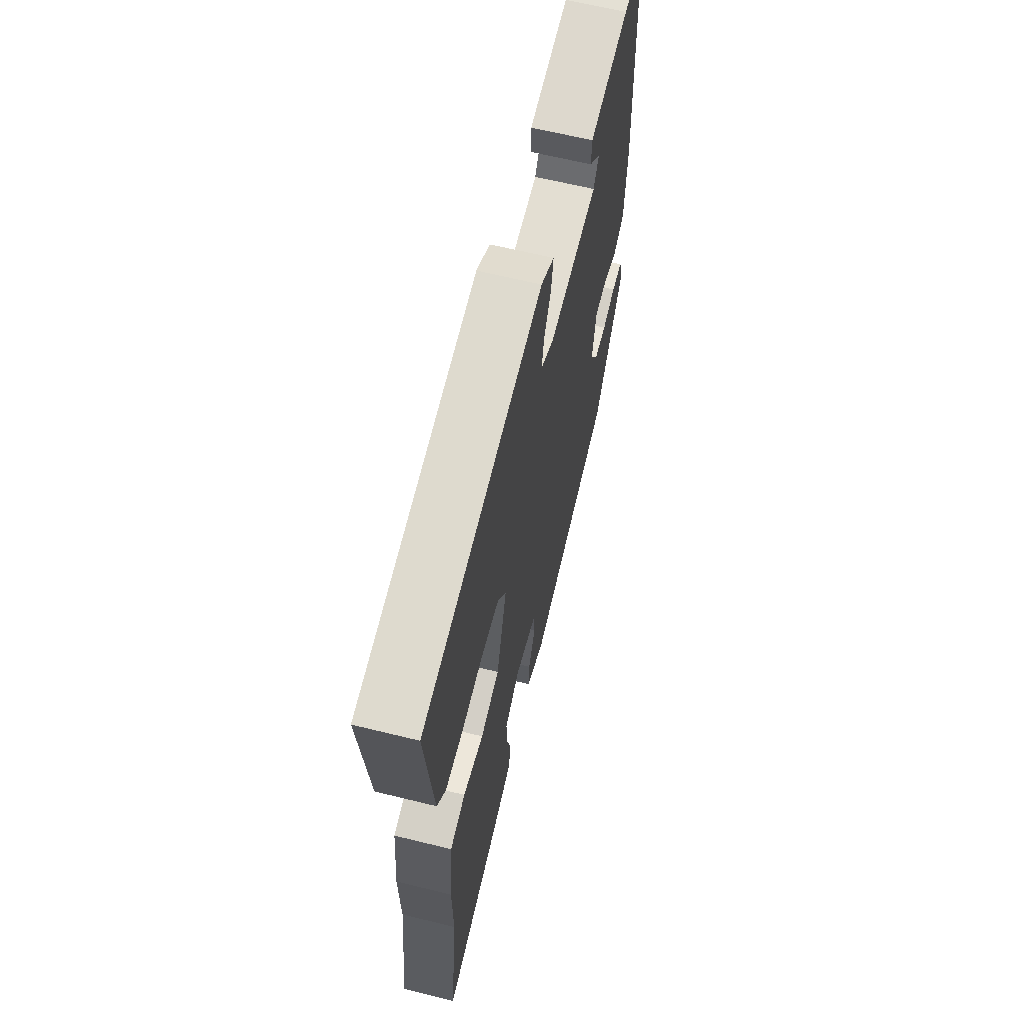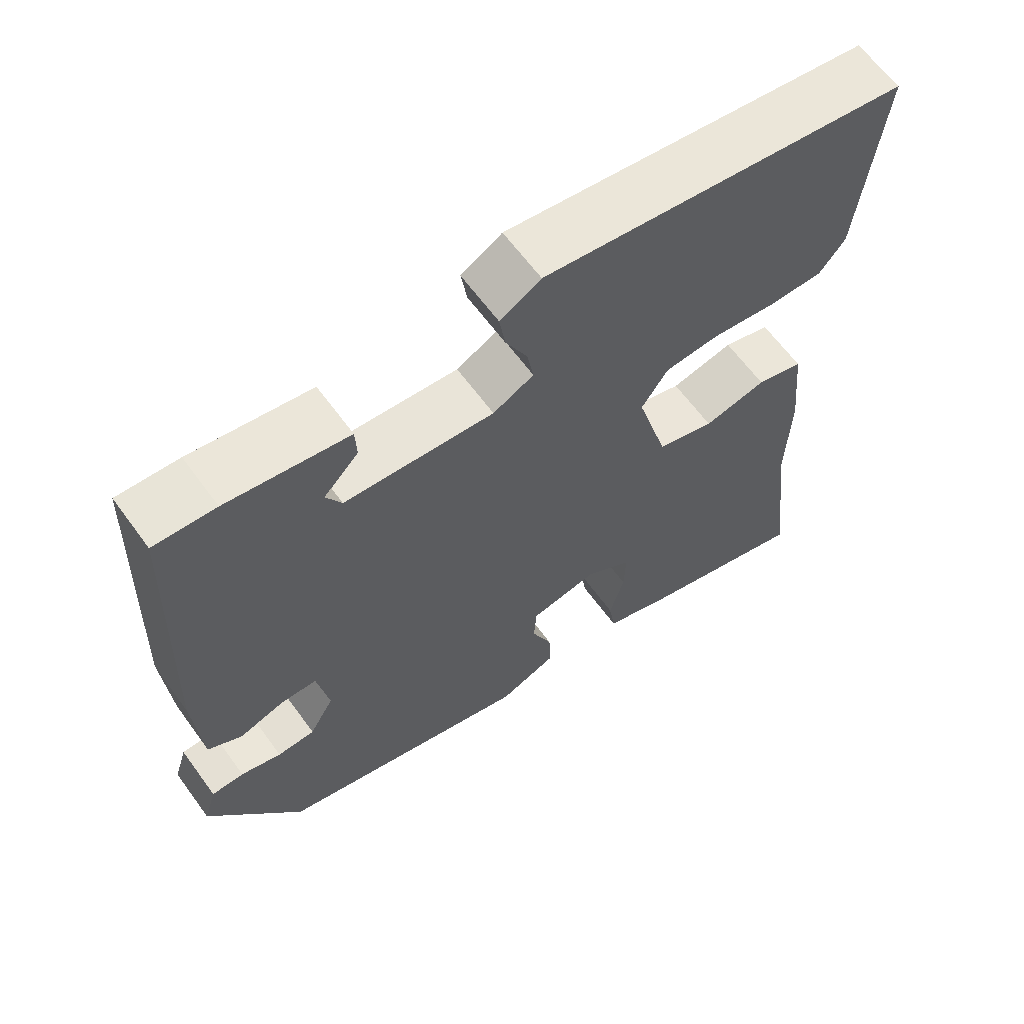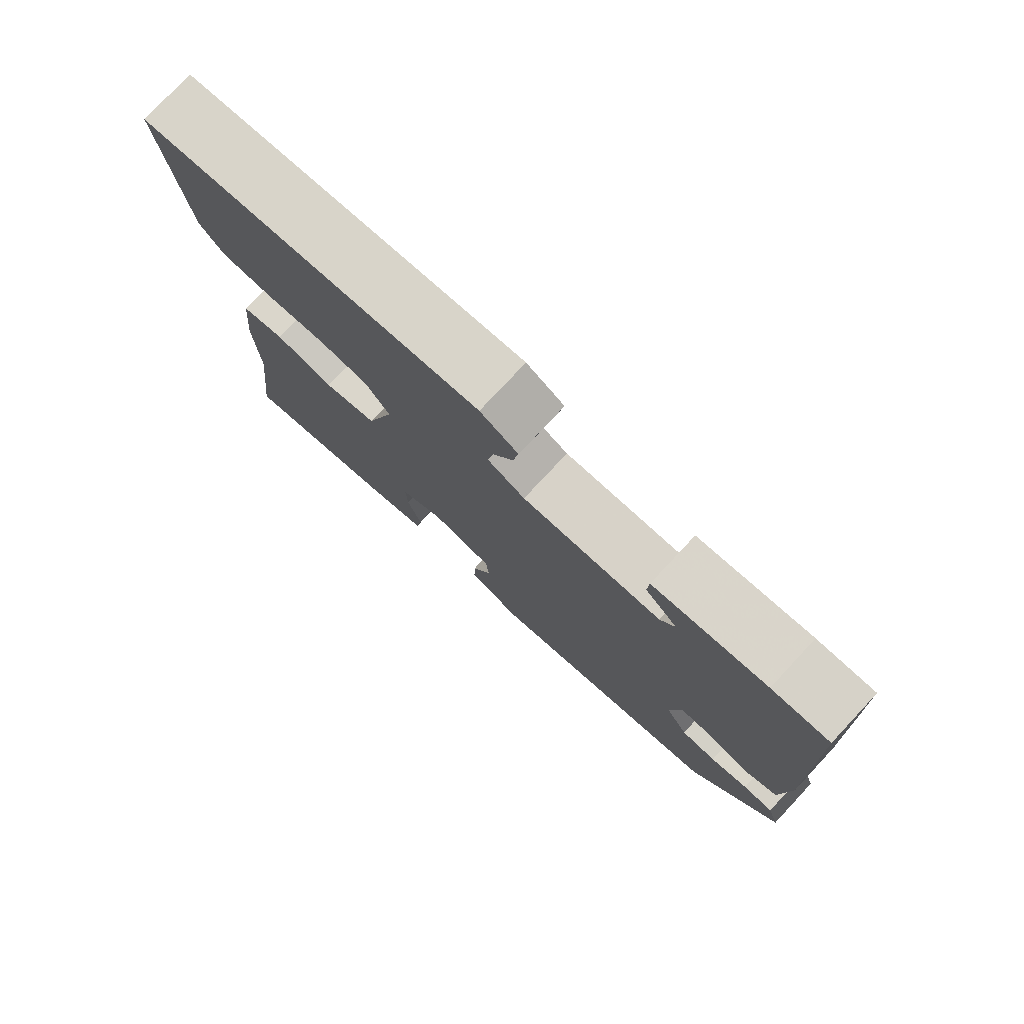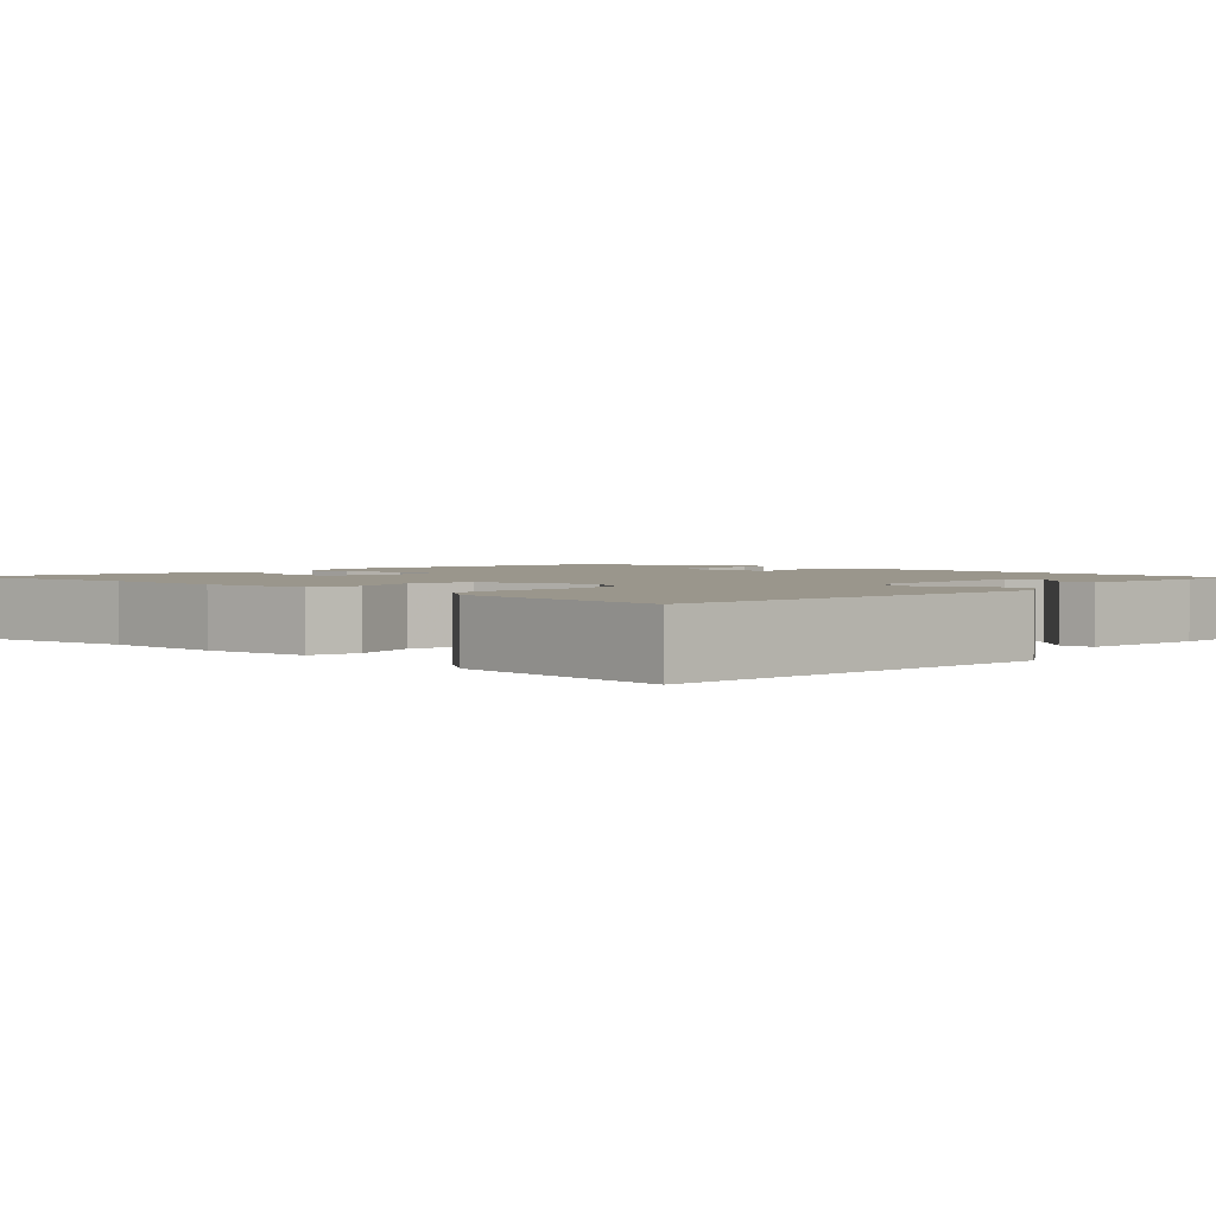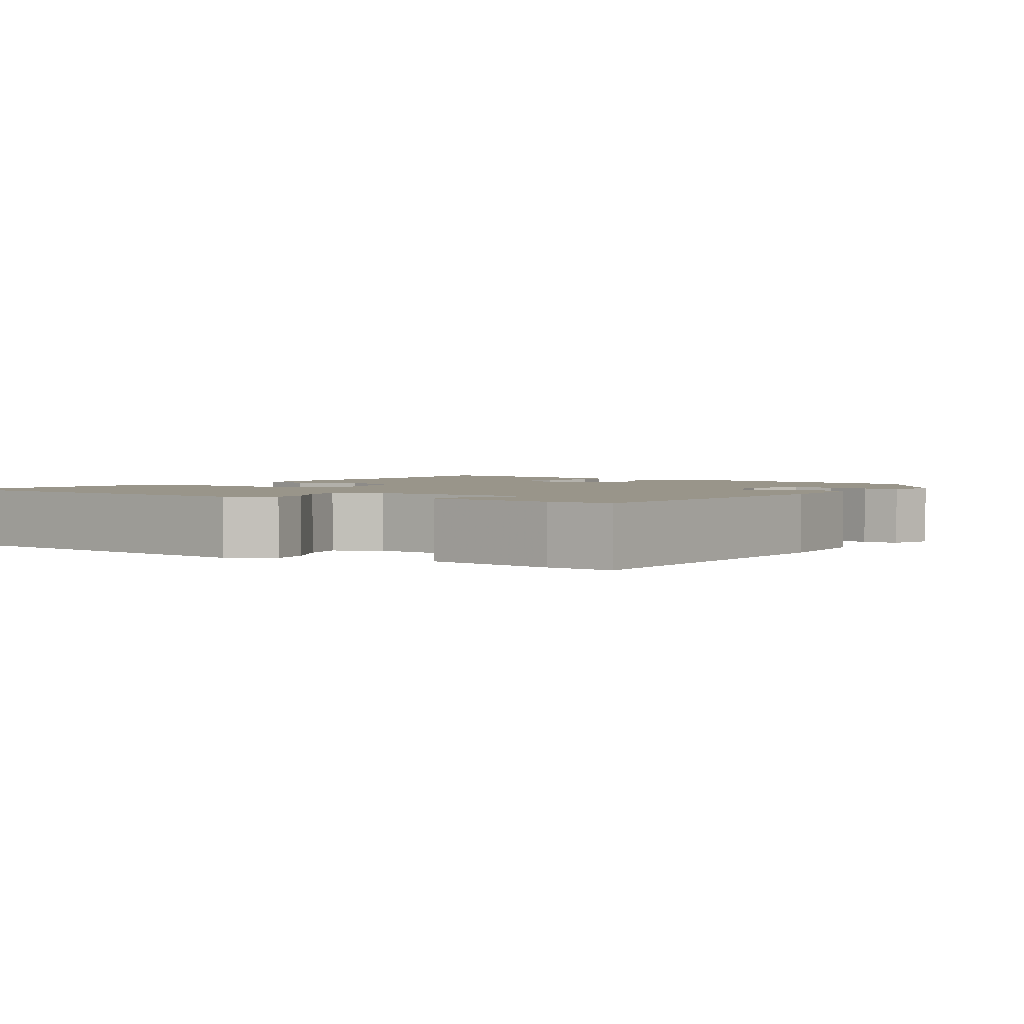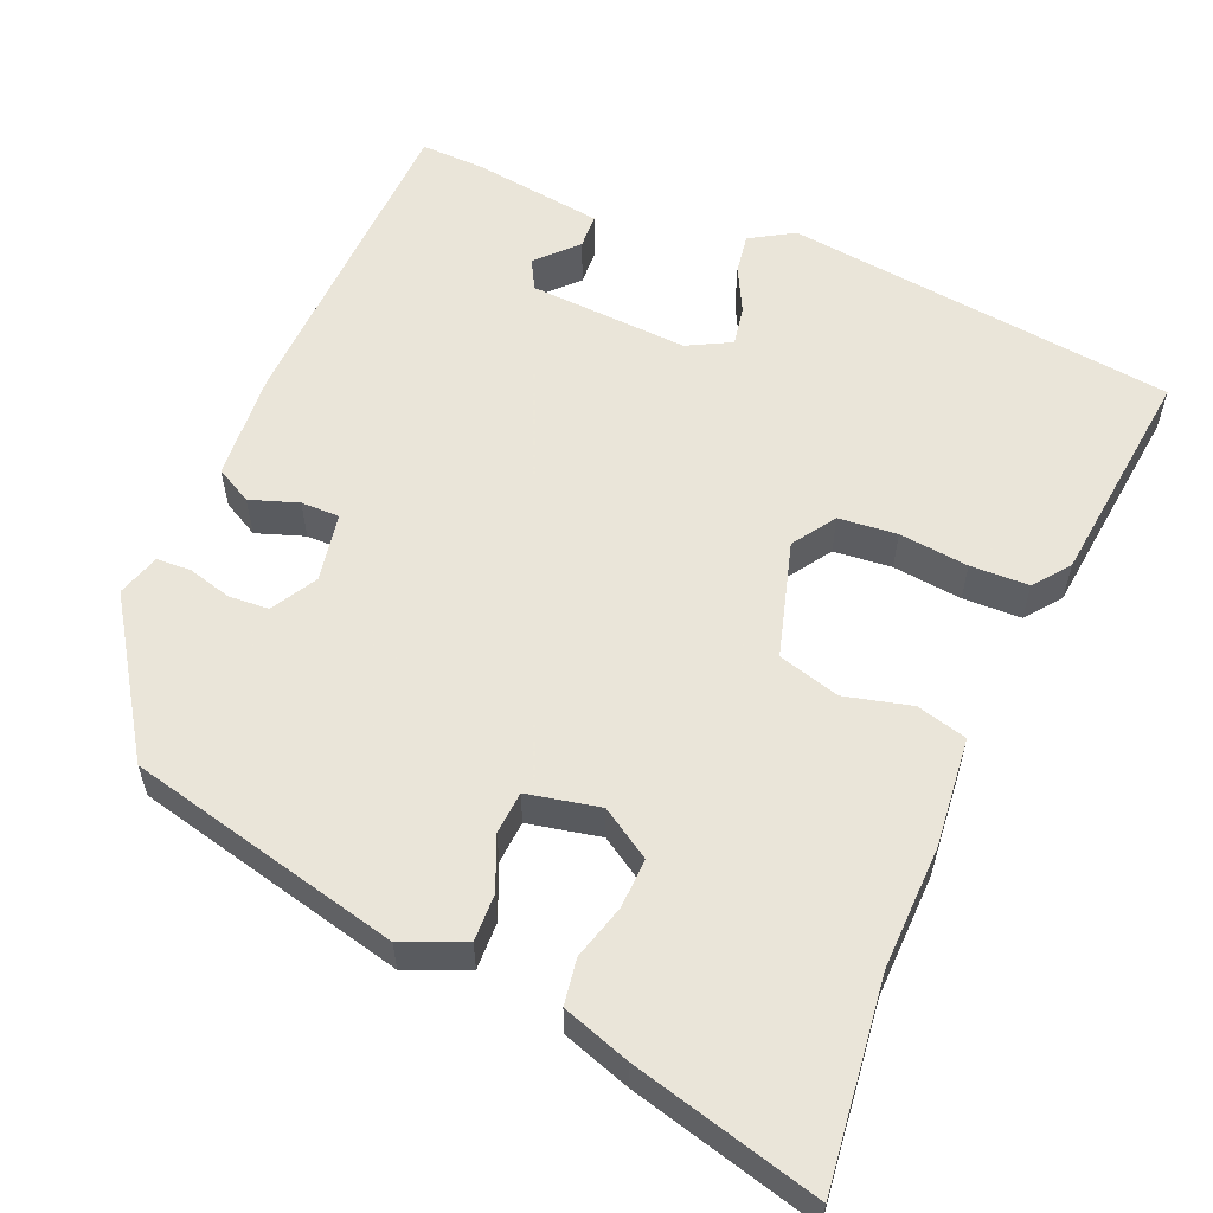
<metadata>
{"format":"obj","ext":"obj","renderer":"f3d","projection":"perspective","resolution":1024,"background":"white","views":[{"elev":63.9,"azim":-76.0,"up":"+Z"},{"elev":63.2,"azim":144.0,"up":"+Z"},{"elev":78.1,"azim":43.1,"up":"+Z"},{"elev":2.5,"azim":-48.2,"up":"+Y"},{"elev":2.1,"azim":33.5,"up":"+Y"},{"elev":57.7,"azim":-157.1,"up":"+Y"}]}
</metadata>
<code>
v 0.351 0.07 -0.439
v 0.004 0.07 -0.522
v -0.074 0.07 -0.489
v -0.072 0.07 -0.429
v -0.044 0.07 -0.362
v -0.048 0.07 -0.308
v -0.14 0.07 -0.289
v -0.203 0.07 -0.329
v -0.201 0.07 -0.392
v -0.181 0.07 -0.462
v -0.19 0.07 -0.52
v -0.276 0.07 -0.549
v -0.513 0.07 -0.611
v -0.482 0.07 -0.35
v -0.486 0.07 -0.194
v -0.472 0.07 -0.055
v -0.408 0.07 -0.038
v -0.323 0.07 -0.059
v -0.245 0.07 -0.037
v -0.203 0.07 0.11
v -0.239 0.07 0.164
v -0.313 0.07 0.171
v -0.401 0.07 0.161
v -0.475 0.07 0.163
v -0.51 0.07 0.208
v -0.541 0.07 0.489
v -0.045 0.07 0.549
v 0.01 0.07 0.516
v 0.002 0.07 0.465
v -0.027 0.07 0.408
v -0.036 0.07 0.358
v 0.019 0.07 0.329
v 0.221 0.07 0.341
v 0.242 0.07 0.379
v 0.195 0.07 0.428
v 0.197 0.07 0.472
v 0.361 0.07 0.495
v 0.444 0.07 0.498
v 0.459 0.07 0.085
v 0.449 0.07 -0.054
v 0.403 0.07 -0.079
v 0.342 0.07 -0.058
v 0.293 0.07 -0.058
v 0.277 0.07 -0.145
v 0.31 0.07 -0.203
v 0.361 0.07 -0.206
v 0.416 0.07 -0.191
v 0.46 0.07 -0.193
v 0.477 0.07 -0.248
v 0.351 0 -0.439
v 0.004 0 -0.522
v -0.074 0 -0.489
v -0.072 0 -0.429
v -0.044 0 -0.362
v -0.048 0 -0.308
v -0.14 0 -0.289
v -0.203 0 -0.329
v -0.201 0 -0.392
v -0.181 0 -0.462
v -0.19 0 -0.52
v -0.276 0 -0.549
v -0.513 0 -0.611
v -0.482 0 -0.35
v -0.486 0 -0.194
v -0.472 0 -0.055
v -0.408 0 -0.038
v -0.323 0 -0.059
v -0.245 0 -0.037
v -0.203 0 0.11
v -0.239 0 0.164
v -0.313 0 0.171
v -0.401 0 0.161
v -0.475 0 0.163
v -0.51 0 0.208
v -0.541 0 0.489
v -0.045 0 0.549
v 0.01 0 0.516
v 0.002 0 0.465
v -0.027 0 0.408
v -0.036 0 0.358
v 0.019 0 0.329
v 0.221 0 0.341
v 0.242 0 0.379
v 0.195 0 0.428
v 0.197 0 0.472
v 0.361 0 0.495
v 0.444 0 0.498
v 0.459 0 0.085
v 0.449 0 -0.054
v 0.403 0 -0.079
v 0.342 0 -0.058
v 0.293 0 -0.058
v 0.277 0 -0.145
v 0.31 0 -0.203
v 0.361 0 -0.206
v 0.416 0 -0.191
v 0.46 0 -0.193
v 0.477 0 -0.248
f 46 47 48 49
f 45 46 49 1
f 44 45 1 2
f 43 44 2 3
f 39 40 41 42
f 39 42 43
f 38 39 43
f 34 35 36 37
f 33 34 37 38
f 27 28 29 30
f 27 30 31
f 26 27 31
f 25 26 31 32
f 22 23 24 25
f 21 22 25 32
f 15 16 17 18
f 14 15 18 19
f 13 14 19
f 12 13 19
f 9 10 11 12
f 8 9 12 19
f 7 8 19 20
f 43 3 4 5
f 33 38 43 5
f 20 21 32 33
f 6 7 20 33
f 5 6 33
f 98 97 96 95
f 50 98 95 94
f 51 50 94 93
f 52 51 93 92
f 91 90 89 88
f 92 91 88
f 92 88 87
f 86 85 84 83
f 87 86 83 82
f 79 78 77 76
f 80 79 76
f 80 76 75
f 81 80 75 74
f 74 73 72 71
f 81 74 71 70
f 67 66 65 64
f 68 67 64 63
f 68 63 62
f 68 62 61
f 61 60 59 58
f 68 61 58 57
f 69 68 57 56
f 54 53 52 92
f 54 92 87 82
f 82 81 70 69
f 82 69 56 55
f 82 55 54
f 1 50 51 2
f 2 51 52 3
f 3 52 53 4
f 4 53 54 5
f 5 54 55 6
f 6 55 56 7
f 7 56 57 8
f 8 57 58 9
f 9 58 59 10
f 10 59 60 11
f 11 60 61 12
f 12 61 62 13
f 13 62 63 14
f 14 63 64 15
f 15 64 65 16
f 16 65 66 17
f 17 66 67 18
f 18 67 68 19
f 19 68 69 20
f 20 69 70 21
f 21 70 71 22
f 22 71 72 23
f 23 72 73 24
f 24 73 74 25
f 25 74 75 26
f 26 75 76 27
f 27 76 77 28
f 28 77 78 29
f 29 78 79 30
f 30 79 80 31
f 31 80 81 32
f 32 81 82 33
f 33 82 83 34
f 34 83 84 35
f 35 84 85 36
f 36 85 86 37
f 37 86 87 38
f 38 87 88 39
f 39 88 89 40
f 40 89 90 41
f 41 90 91 42
f 42 91 92 43
f 43 92 93 44
f 44 93 94 45
f 45 94 95 46
f 46 95 96 47
f 47 96 97 48
f 48 97 98 49
f 49 98 50 1

</code>
